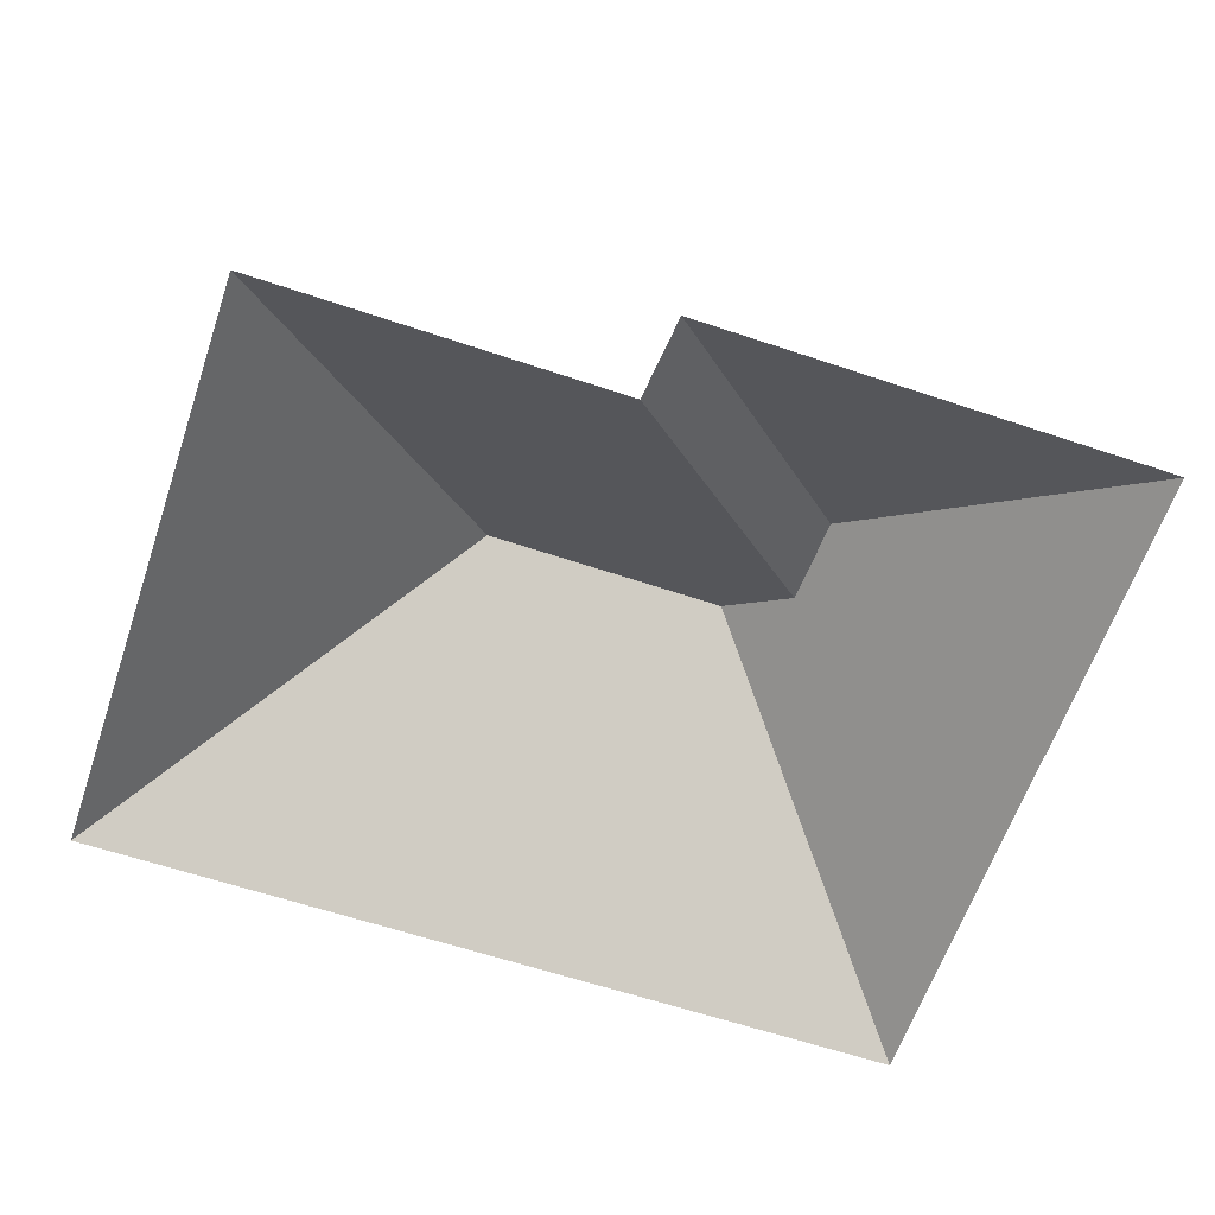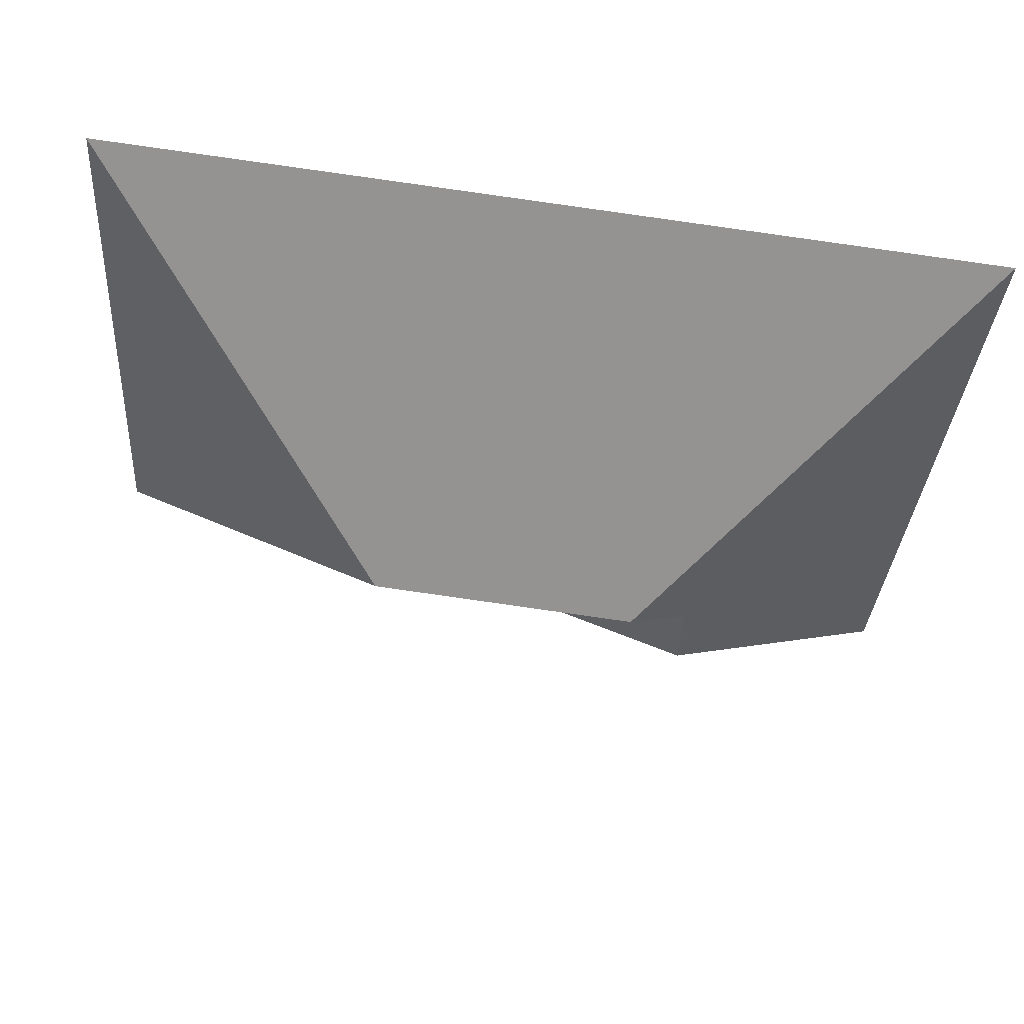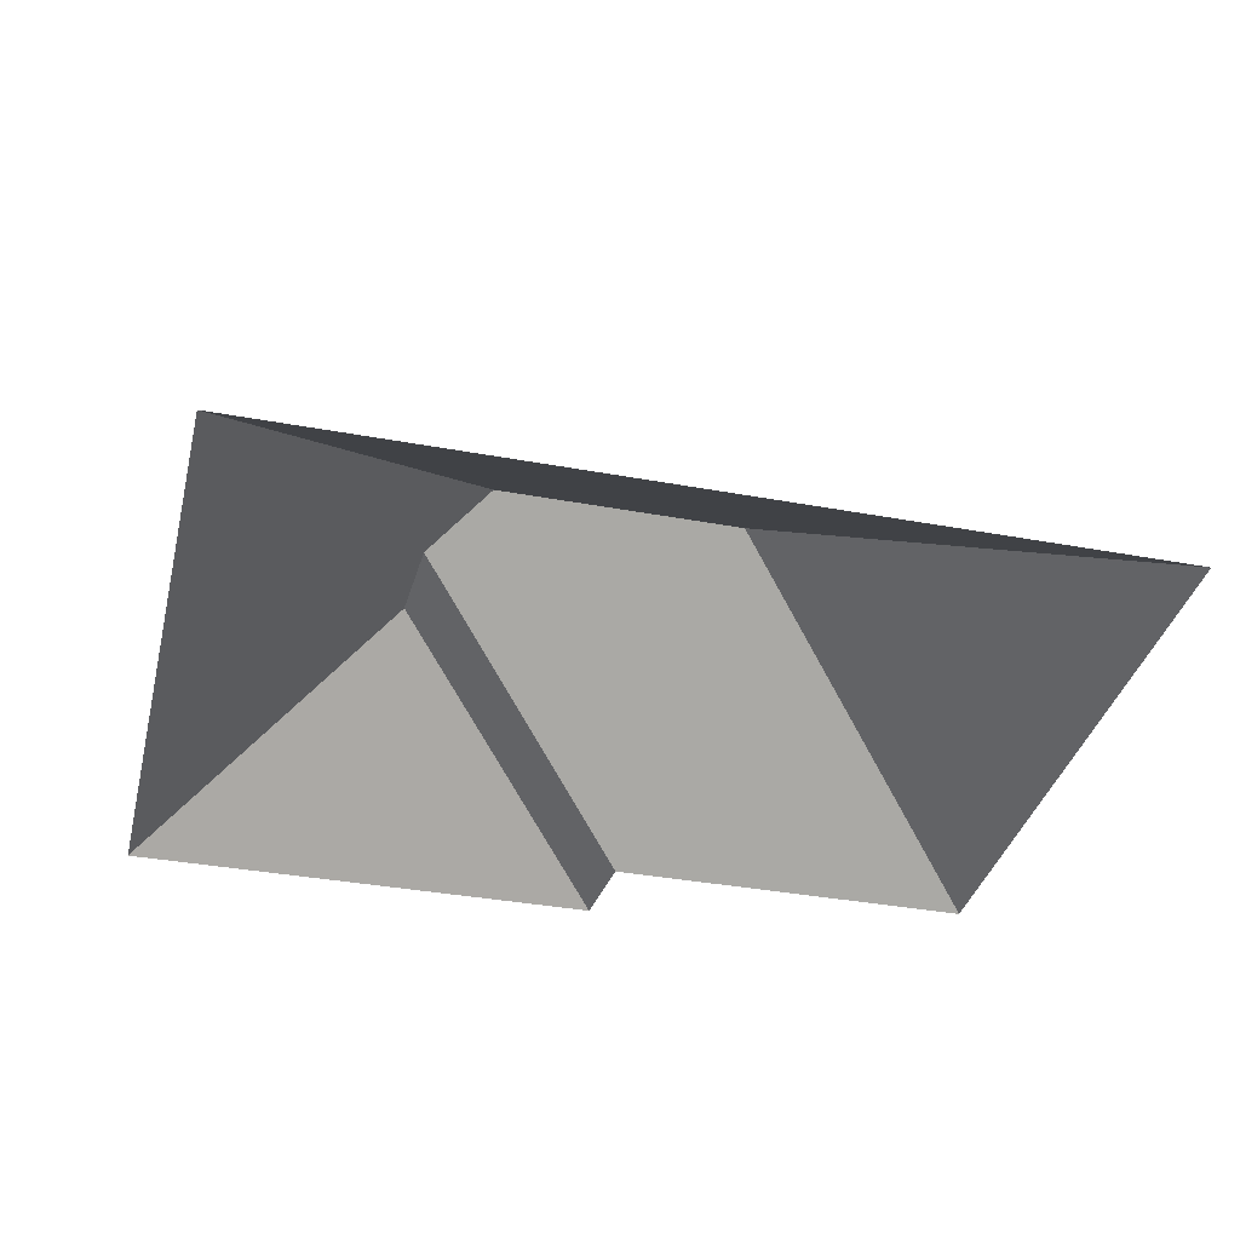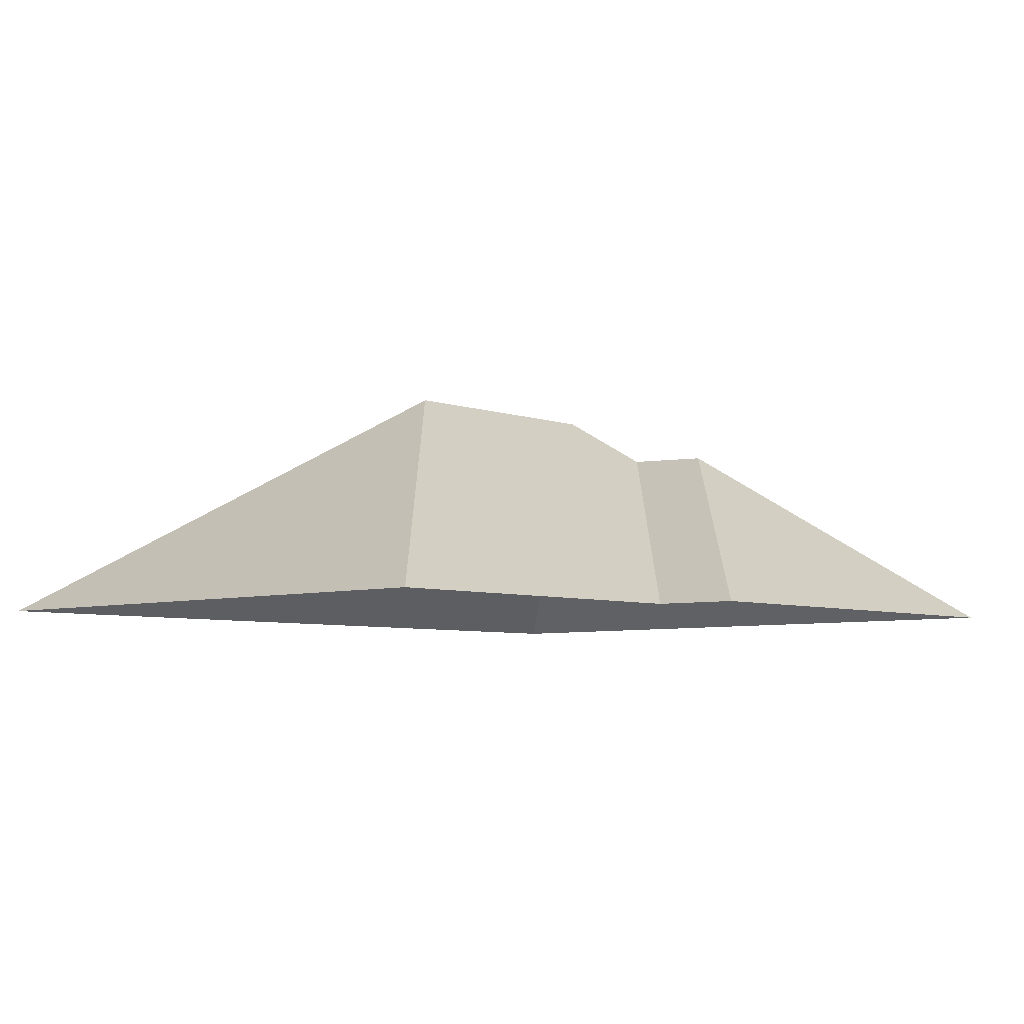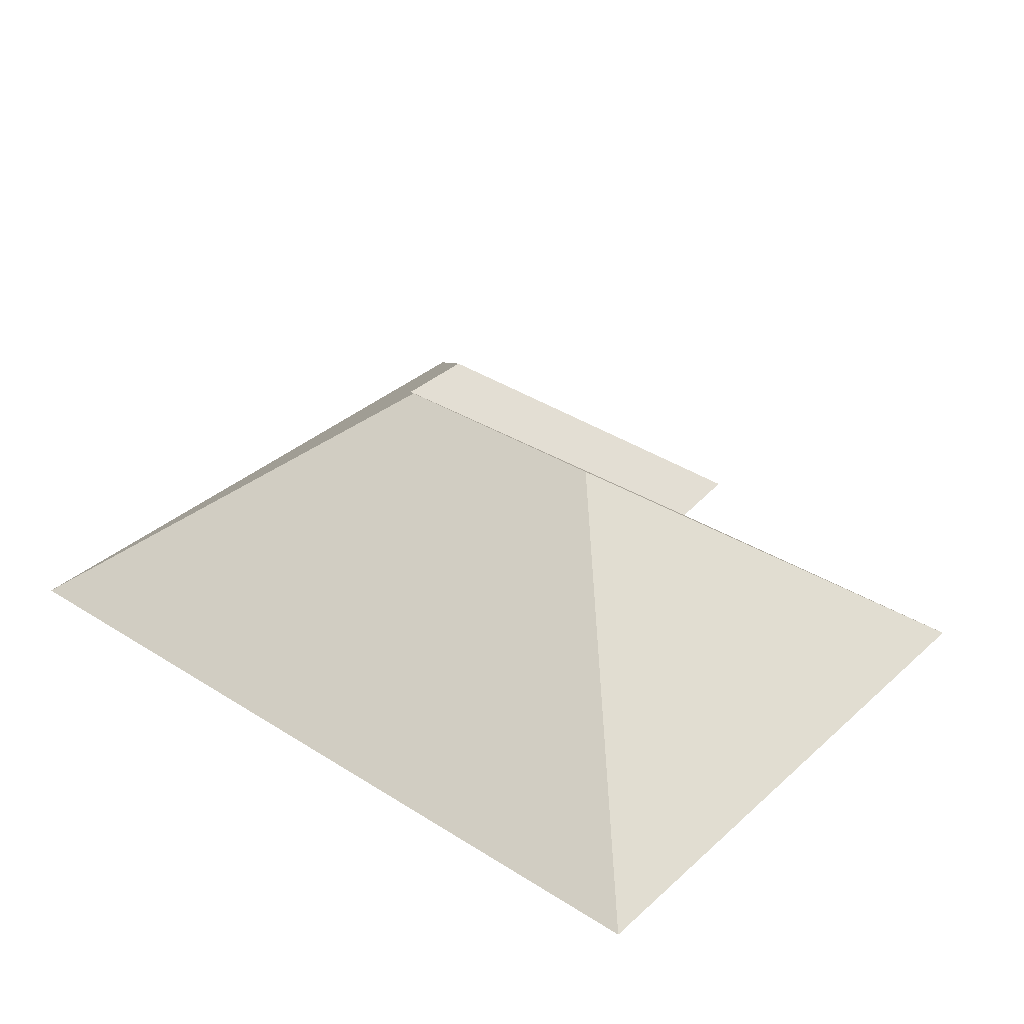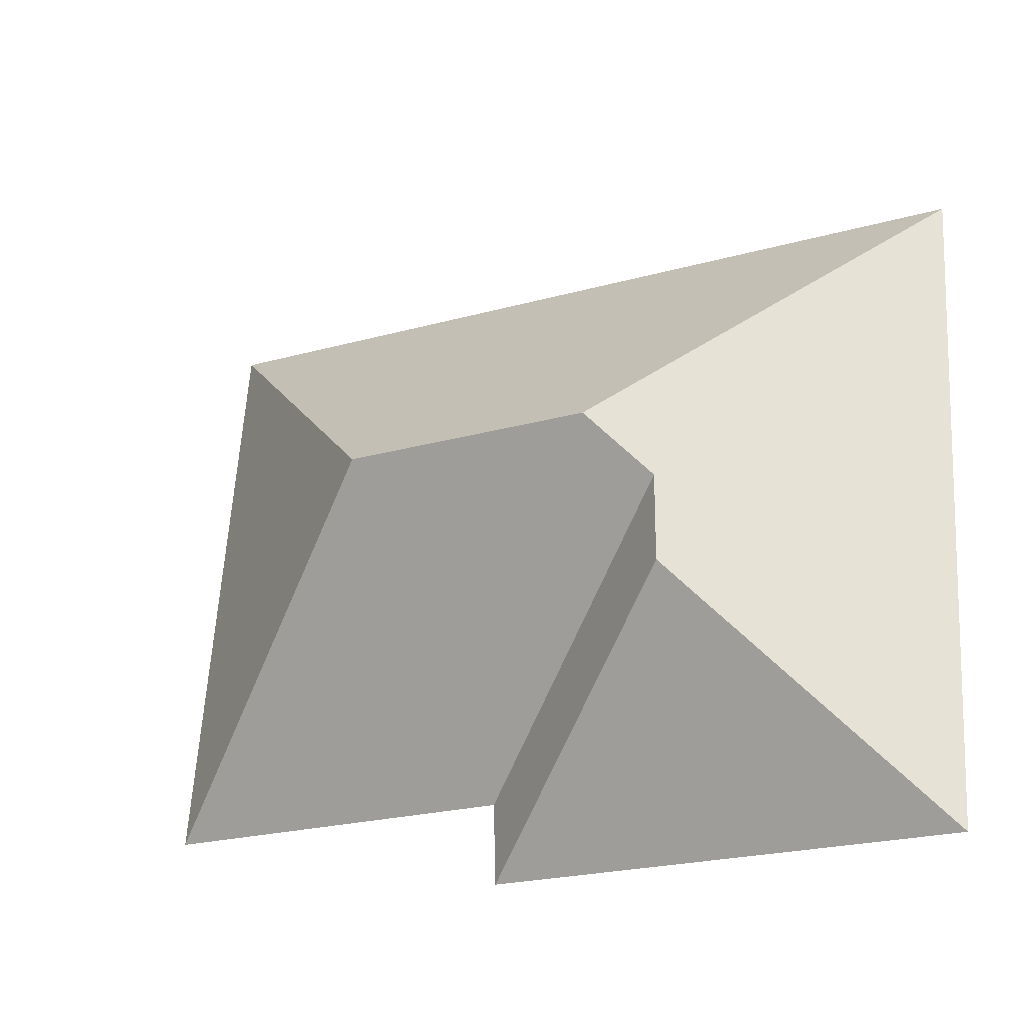
<metadata>
{"format":"obj","ext":"obj","renderer":"f3d","projection":"perspective","resolution":1024,"background":"white","views":[{"elev":-61.9,"azim":157.4,"up":"+Y"},{"elev":58.4,"azim":-172.9,"up":"+Z"},{"elev":-36.1,"azim":-17.5,"up":"+Y"},{"elev":-5.8,"azim":128.9,"up":"+Y"},{"elev":34.8,"azim":36.4,"up":"+Y"},{"elev":-31.1,"azim":-154.3,"up":"+Z"}]}
</metadata>
<code>
o CG10_500_049071_0006_roof
v 263.6 75 -11.15
v 275.6 75 -192.2
v 179.3 145 -114.1
v 166.7 75 -199.3
v 166 75 -224.6
v 104.9 145 -119
v 89.38 131.5 -136.2
v 90.02 130.6 -163
v 12.08 75 -27.82
v 25.74 75 -233.9
v 263.6 0 -11.15
v 275.6 0 -192.2
v 166.7 0 -199.3
v 166 0 -224.6
v 25.74 0 -233.9
v 12.08 0 -27.82
f 9 6 3 1
f 9 10 8 7 6
f 8 5 10
f 8 7 4 5
f 4 2 3 6 7
f 1 2 3

</code>
